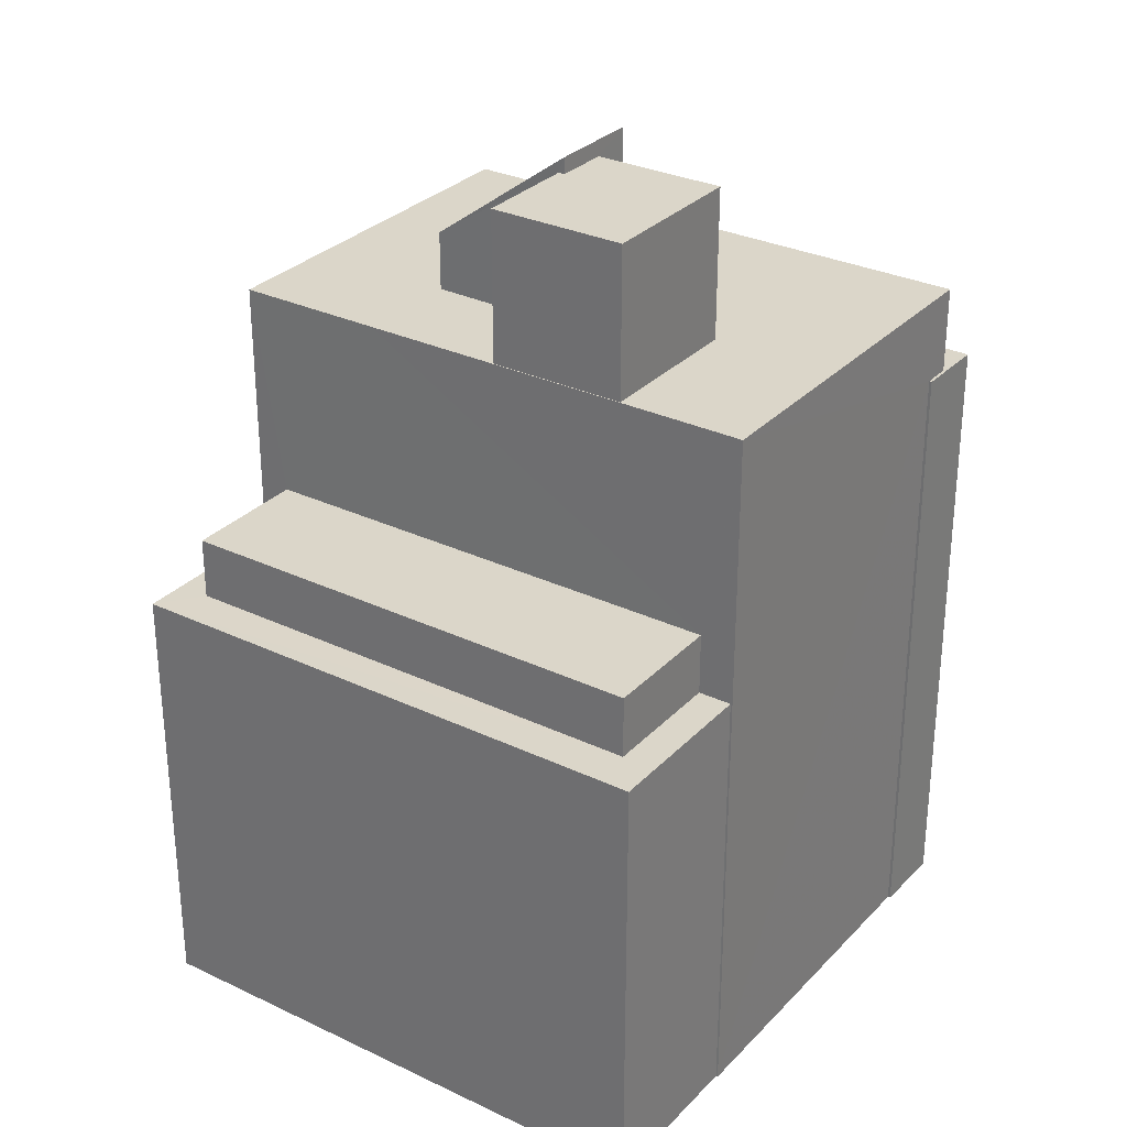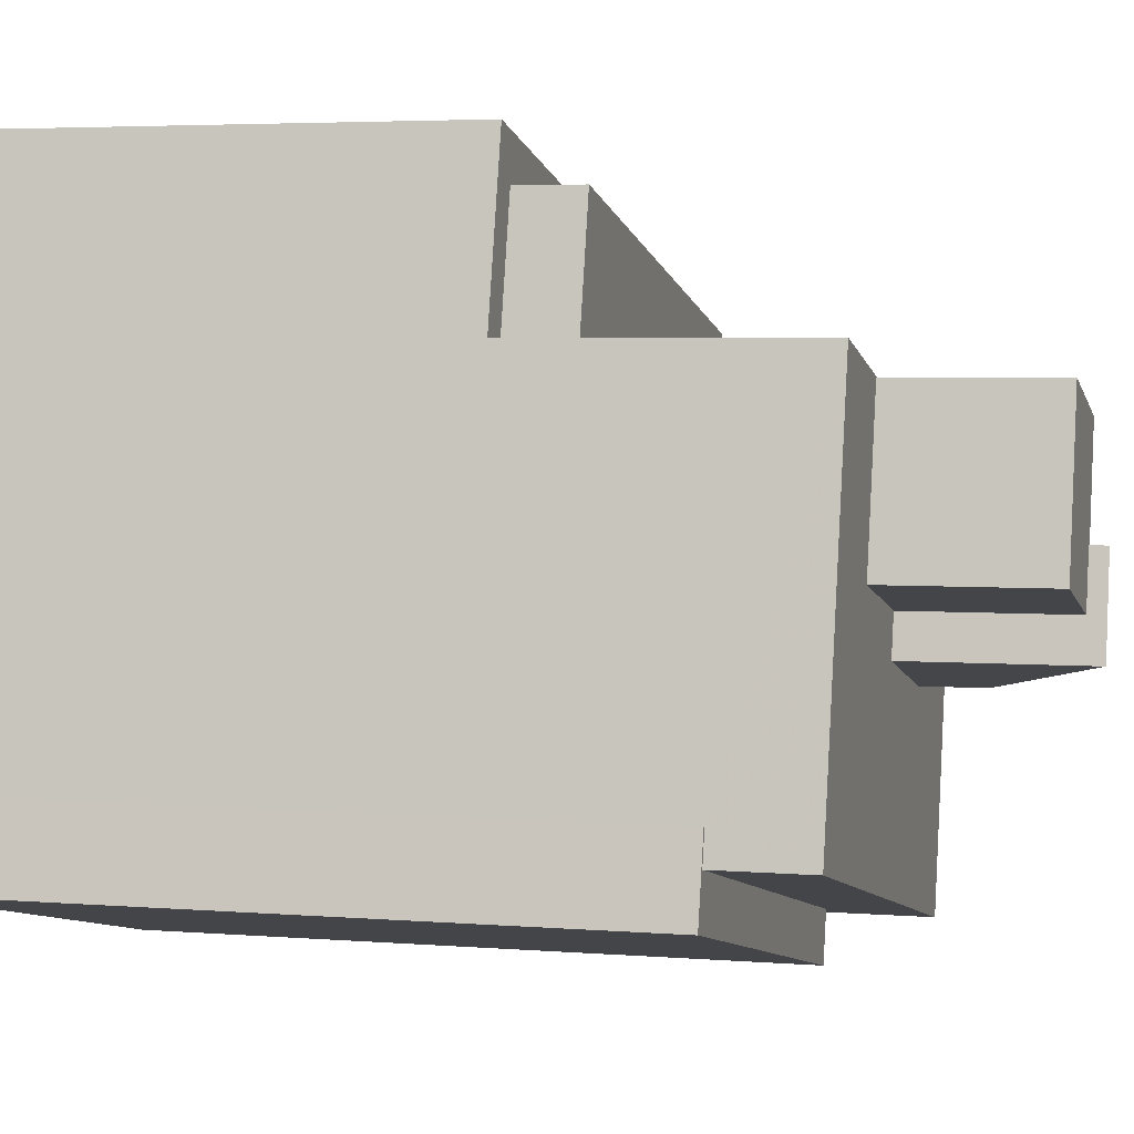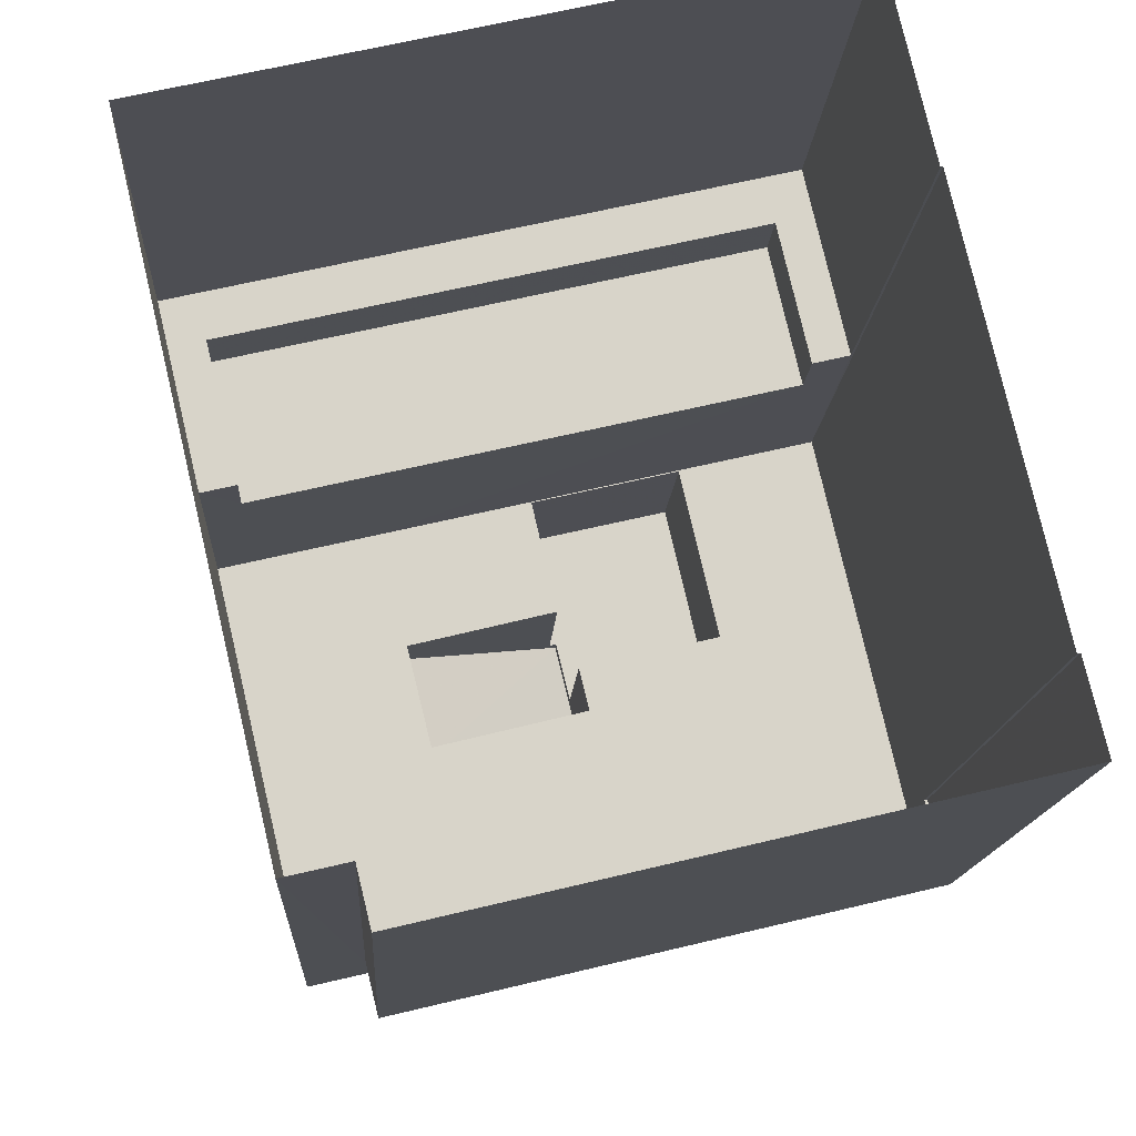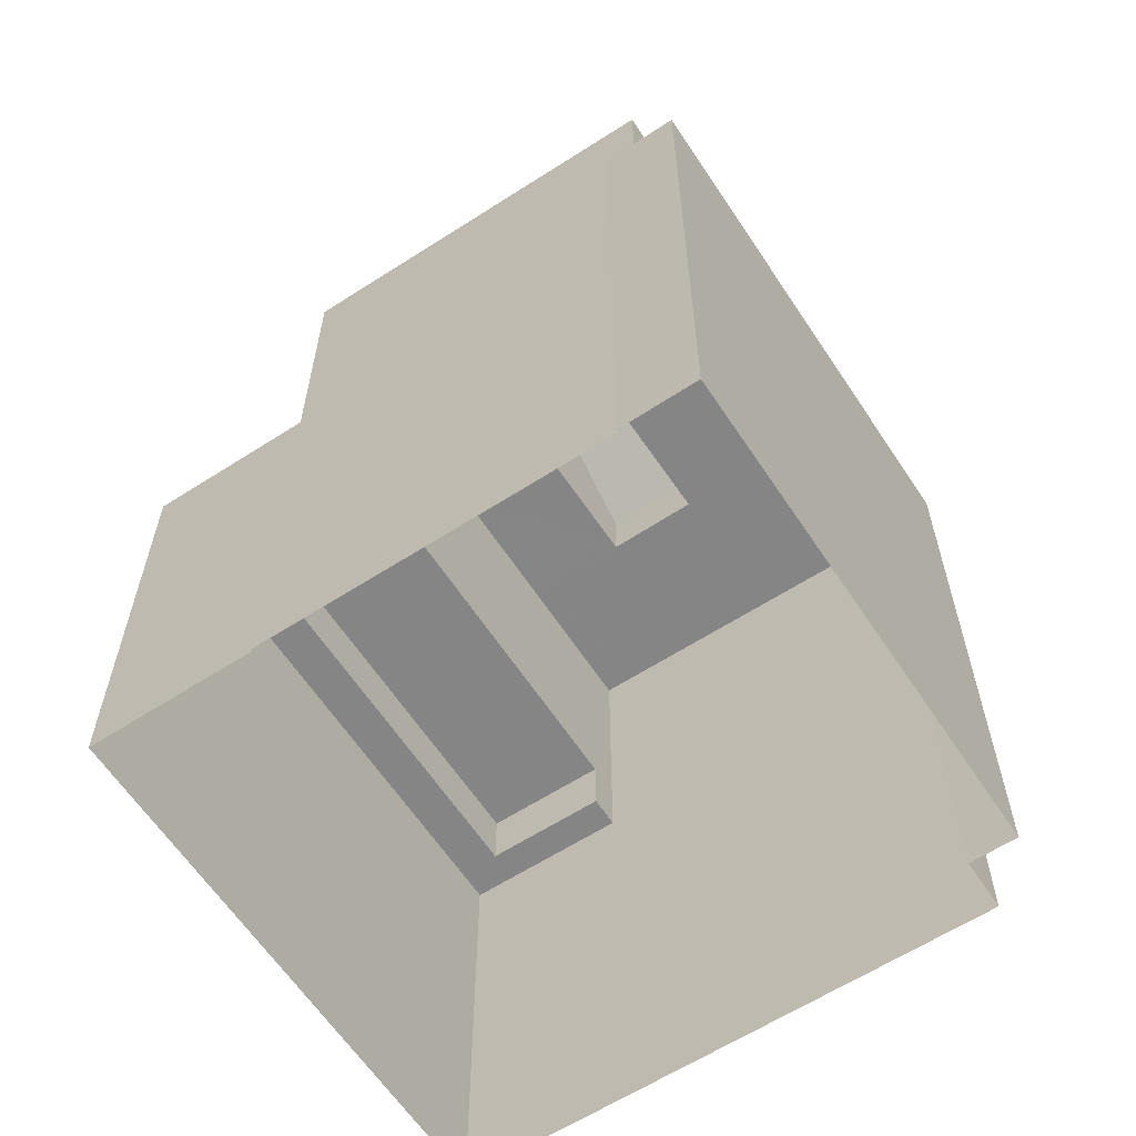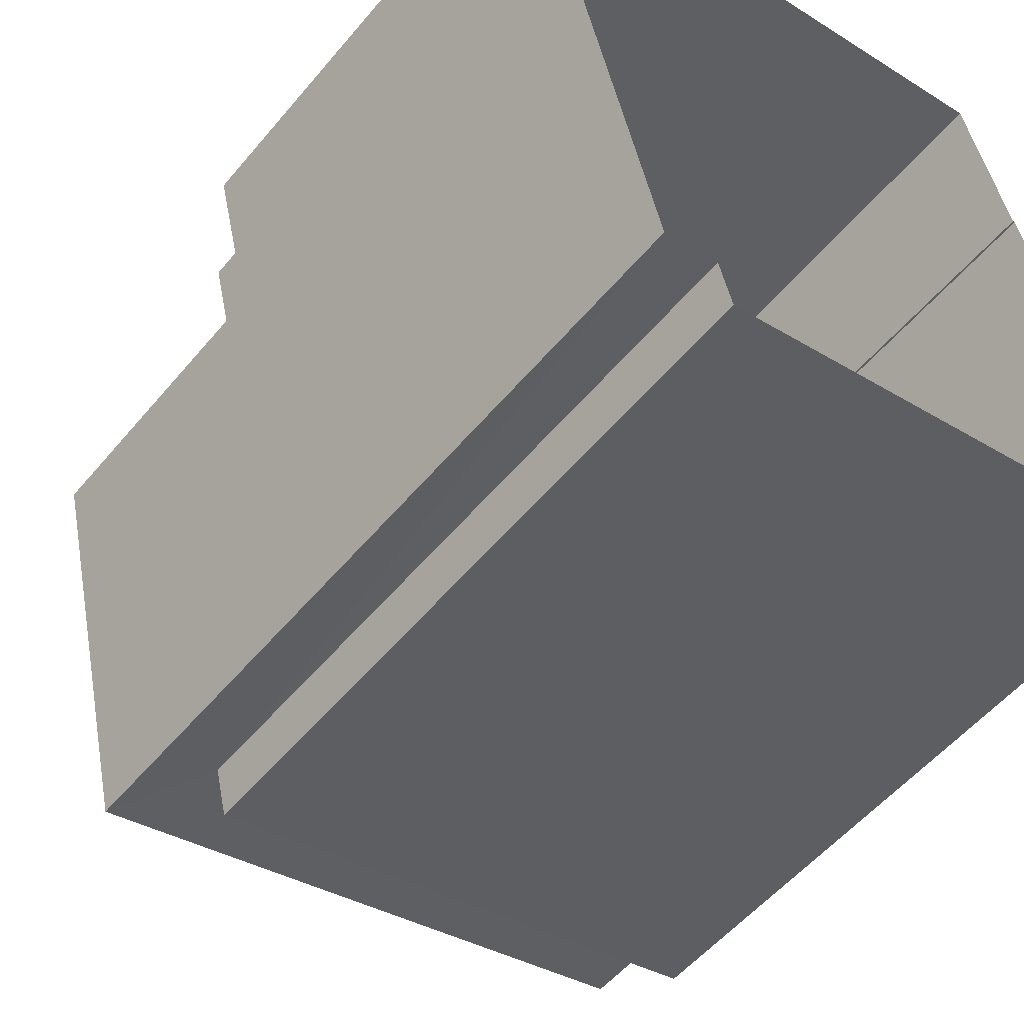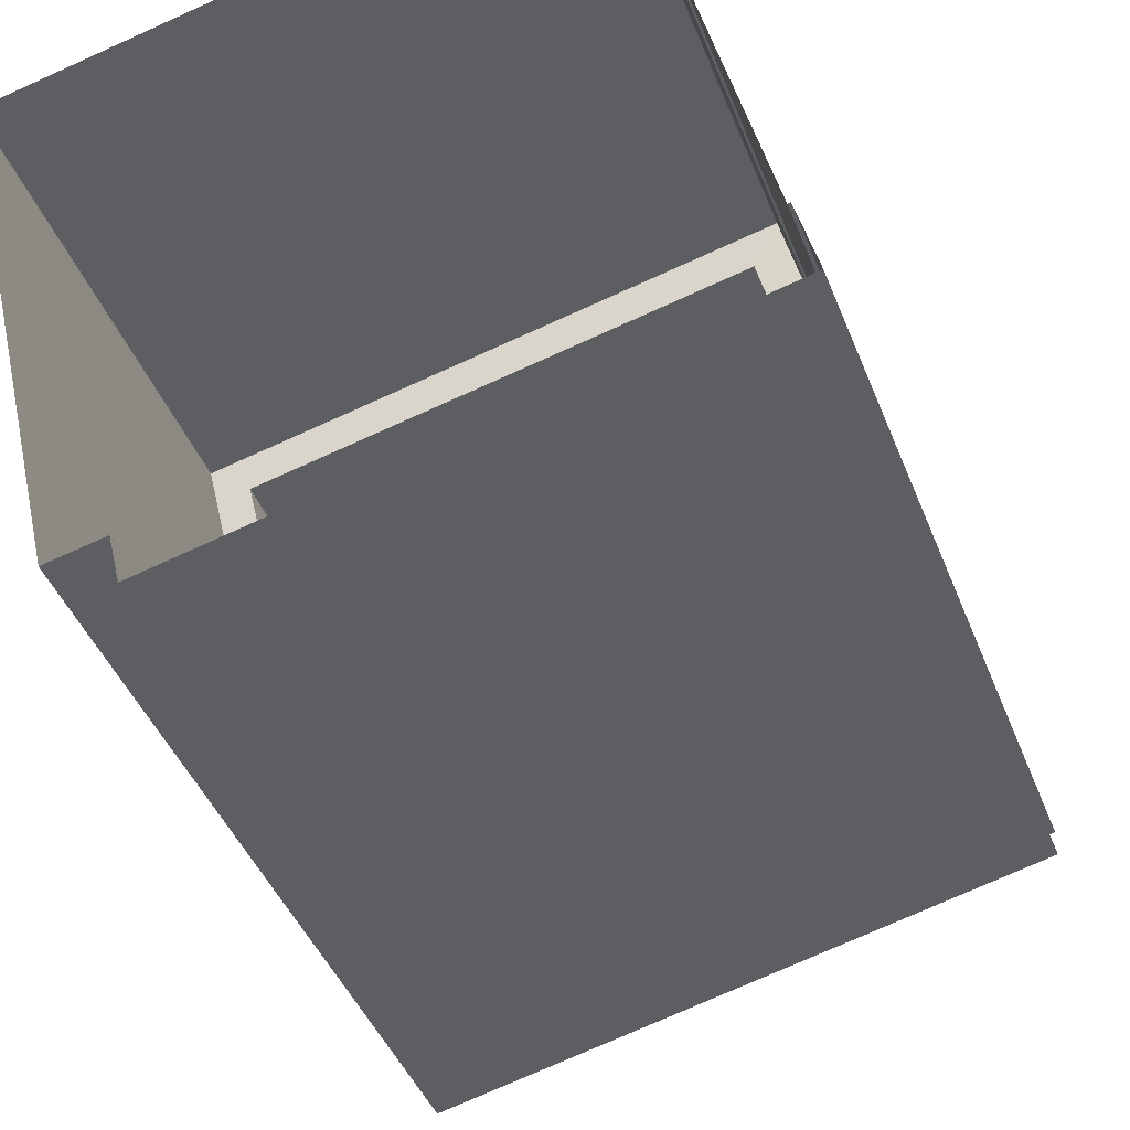
<metadata>
{"format":"obj","ext":"obj","renderer":"f3d","projection":"perspective","resolution":1024,"background":"white","views":[{"elev":30.1,"azim":-158.5,"up":"+Z"},{"elev":4.1,"azim":-74.9,"up":"+Y"},{"elev":-13.3,"azim":177.0,"up":"+Y"},{"elev":-61.9,"azim":-70.0,"up":"+Z"},{"elev":-53.9,"azim":141.2,"up":"+Y"},{"elev":-42.8,"azim":-159.7,"up":"+Y"}]}
</metadata>
<code>
v -1.185e+04 -3.833e+04 23.95
v -1.185e+04 -3.833e+04 23.95
v -1.185e+04 -3.833e+04 23.95
v -1.184e+04 -3.833e+04 23.95
v -1.184e+04 -3.833e+04 23.95
v -1.185e+04 -3.832e+04 23.95
v -1.184e+04 -3.832e+04 23.95
v -1.185e+04 -3.832e+04 23.95
v -1.185e+04 -3.832e+04 23.95
v -1.184e+04 -3.833e+04 23.95
v -1.184e+04 -3.833e+04 38.96
v -1.185e+04 -3.833e+04 38.96
v -1.185e+04 -3.833e+04 38.96
v -1.185e+04 -3.833e+04 38.96
v -1.184e+04 -3.833e+04 38.96
v -1.185e+04 -3.833e+04 38.96
v -1.184e+04 -3.833e+04 41.02
v -1.184e+04 -3.832e+04 41.02
v -1.184e+04 -3.832e+04 41.02
v -1.184e+04 -3.833e+04 41.02
v -1.184e+04 -3.833e+04 41.02
v -1.184e+04 -3.833e+04 41.02
v -1.185e+04 -3.833e+04 41.02
v -1.185e+04 -3.833e+04 41.02
v -1.185e+04 -3.832e+04 41.02
v -1.185e+04 -3.833e+04 41.02
v -1.185e+04 -3.832e+04 41.02
v -1.185e+04 -3.833e+04 41.02
v -1.185e+04 -3.833e+04 41.02
v -1.185e+04 -3.832e+04 41.02
v -1.185e+04 -3.833e+04 44.62
v -1.185e+04 -3.832e+04 44.62
v -1.185e+04 -3.833e+04 44.62
v -1.185e+04 -3.833e+04 44.62
v -1.185e+04 -3.833e+04 44.62
v -1.185e+04 -3.832e+04 44.62
v -1.184e+04 -3.833e+04 42.43
v -1.185e+04 -3.833e+04 45.01
v -1.185e+04 -3.833e+04 45.02
v -1.184e+04 -3.833e+04 42.42
v -1.185e+04 -3.832e+04 34.55
v -1.185e+04 -3.832e+04 34.55
v -1.185e+04 -3.832e+04 34.55
v -1.184e+04 -3.832e+04 34.55
v -1.184e+04 -3.832e+04 34.55
v -1.184e+04 -3.832e+04 34.55
v -1.184e+04 -3.832e+04 34.55
v -1.185e+04 -3.832e+04 34.55
v -1.184e+04 -3.832e+04 36.03
v -1.184e+04 -3.832e+04 36.03
v -1.185e+04 -3.832e+04 36.03
v -1.185e+04 -3.832e+04 36.03
f 1 2 3
f 4 5 3
f 6 7 8
f 2 9 8
f 7 10 4
f 4 3 2
f 8 7 4
f 8 4 2
f 11 12 13
f 13 12 14
f 11 15 12
f 14 12 16
f 17 18 19
f 20 21 18
f 22 21 20
f 18 17 20
f 22 20 23
f 24 22 23
f 17 19 25
f 24 26 27
f 25 19 27
f 28 17 25
f 26 23 29
f 26 30 27
f 30 25 27
f 24 23 26
f 31 32 33
f 34 33 35
f 35 33 36
f 33 32 36
f 37 38 39
f 37 40 38
f 41 42 43
f 44 41 43
f 45 46 47
f 42 48 43
f 46 44 47
f 47 44 43
f 49 50 51
f 52 49 51
f 14 1 3
f 13 14 3
f 2 1 14
f 16 2 14
f 15 11 5
f 4 15 5
f 5 13 3
f 5 11 13
f 12 24 16
f 2 16 9
f 9 16 27
f 16 24 27
f 8 9 42
f 49 46 45
f 46 49 18
f 9 27 42
f 48 42 52
f 19 18 49
f 27 19 52
f 52 19 49
f 42 27 52
f 7 44 46
f 7 46 10
f 46 21 10
f 46 18 21
f 24 12 22
f 22 15 21
f 21 15 10
f 10 15 4
f 22 12 15
f 29 35 26
f 29 34 35
f 26 35 36
f 30 26 36
f 25 30 36
f 32 25 36
f 28 25 32
f 31 28 32
f 38 34 39
f 39 34 23
f 38 33 34
f 23 34 29
f 23 37 39
f 23 20 37
f 33 38 31
f 28 31 40
f 28 40 17
f 31 38 40
f 20 40 37
f 20 17 40
f 8 41 6
f 8 42 41
f 41 44 7
f 6 41 7
f 48 51 43
f 48 52 51
f 47 51 50
f 47 43 51
f 45 47 50
f 49 45 50

</code>
